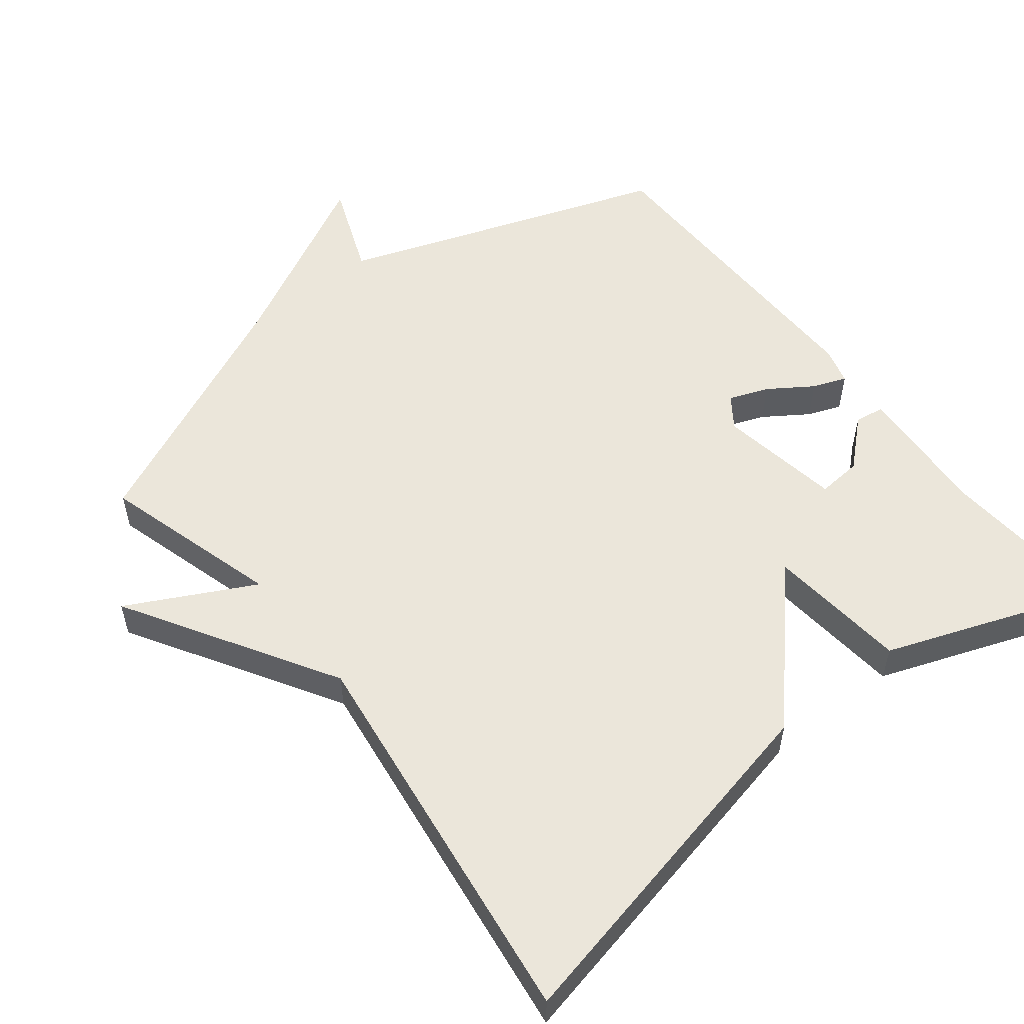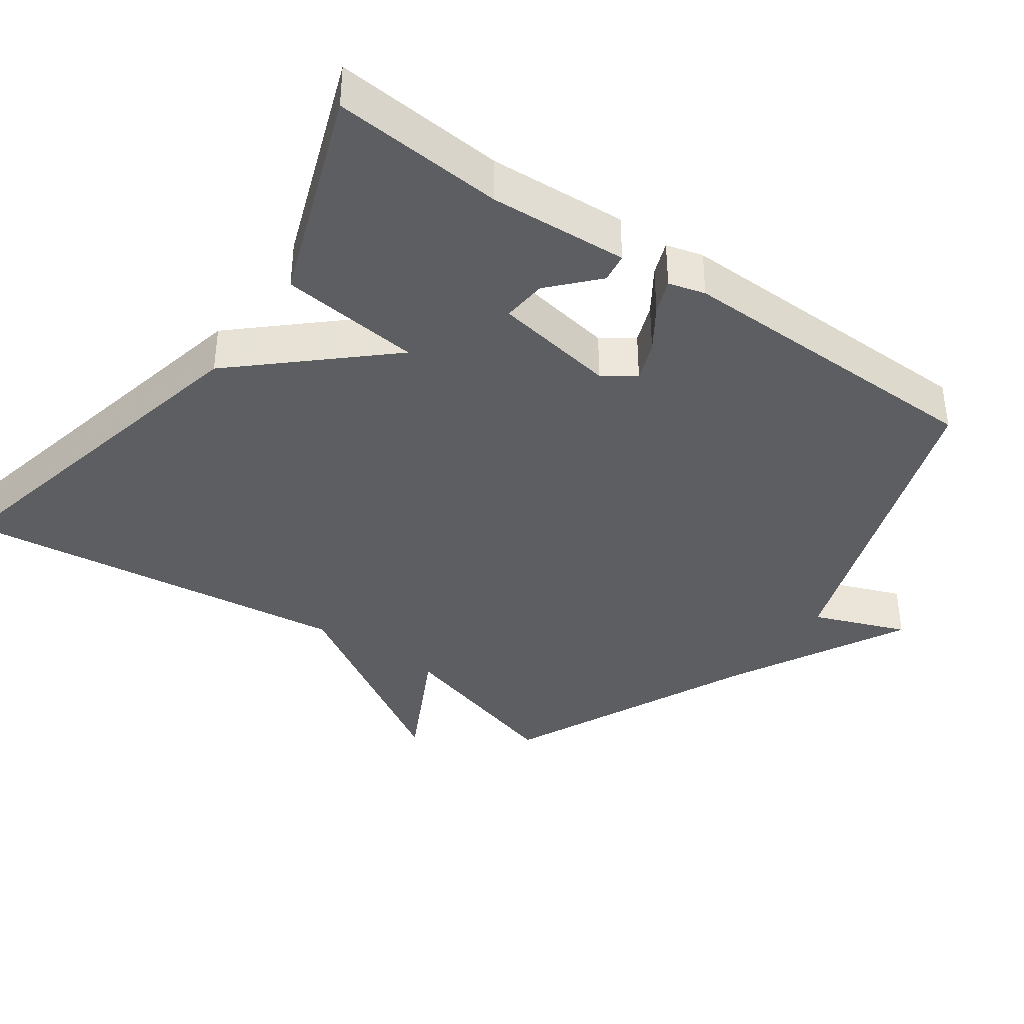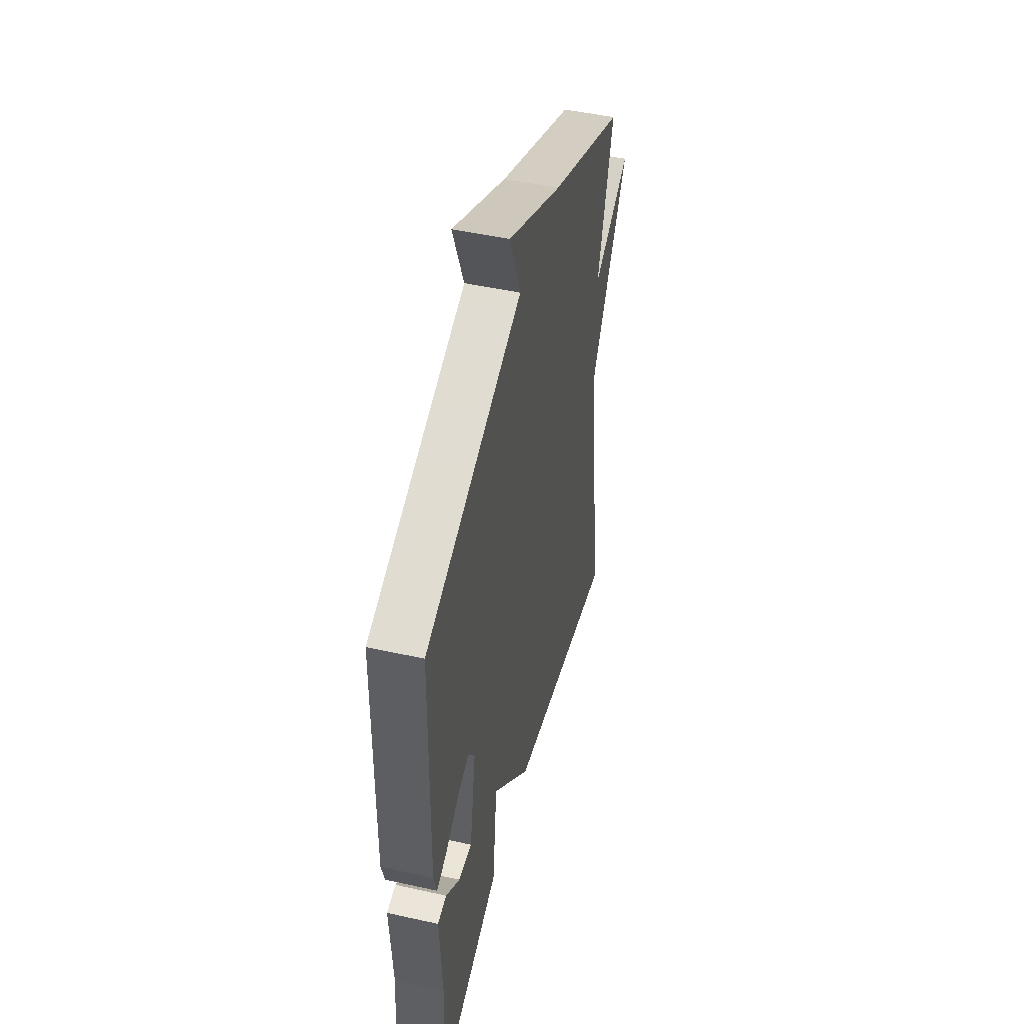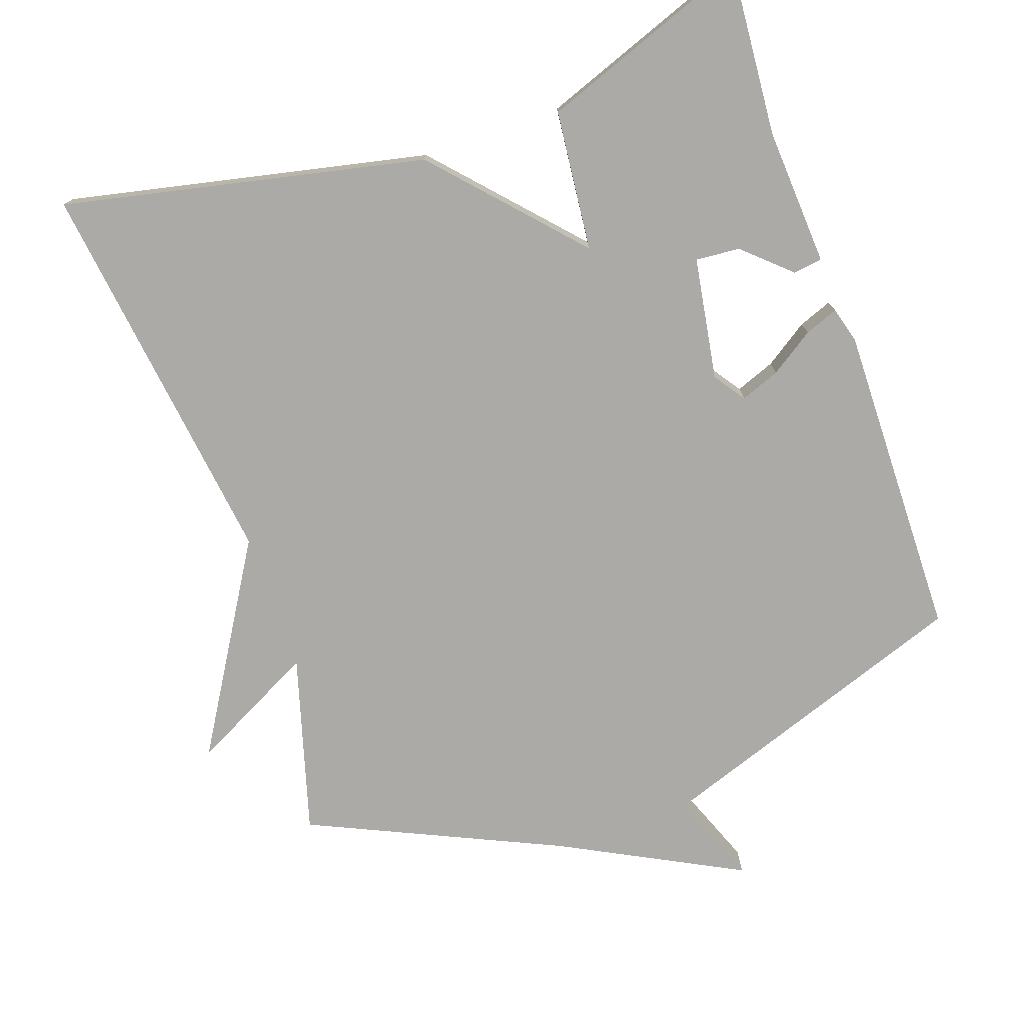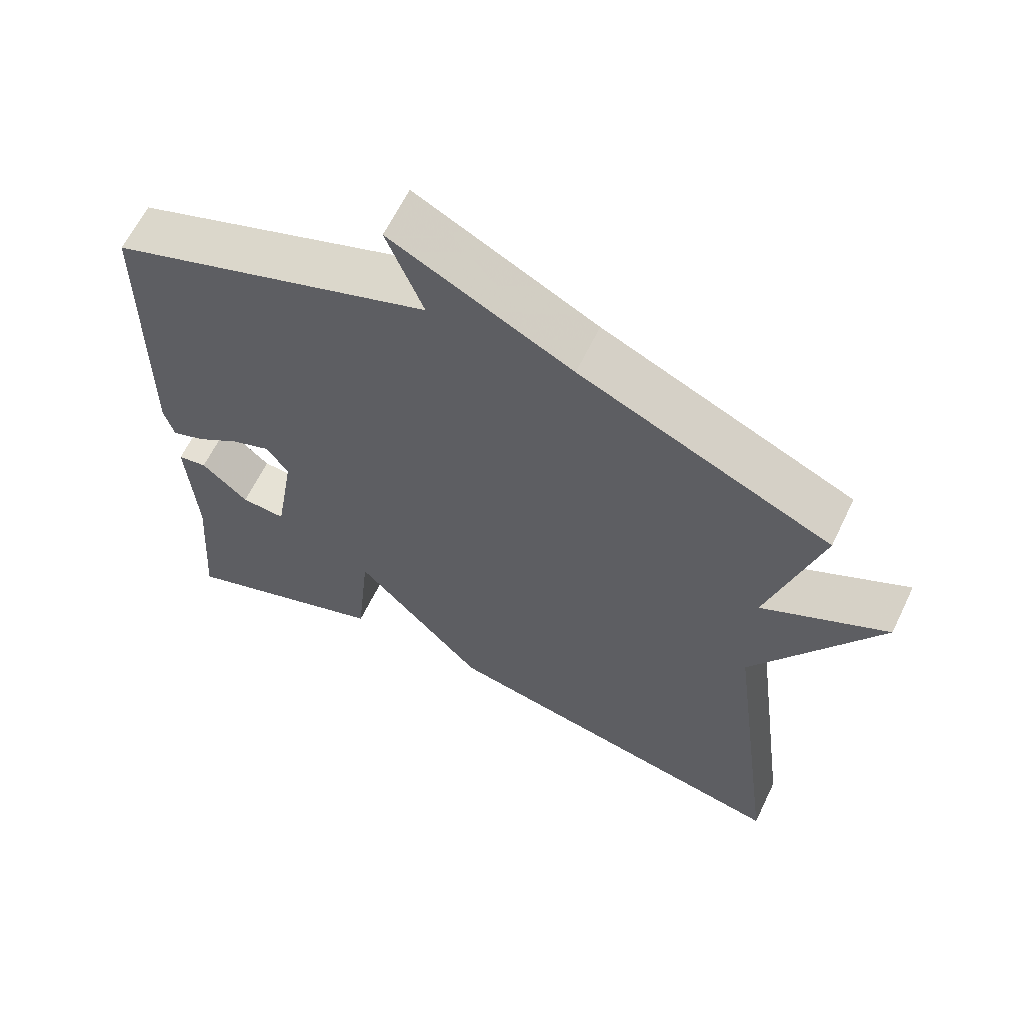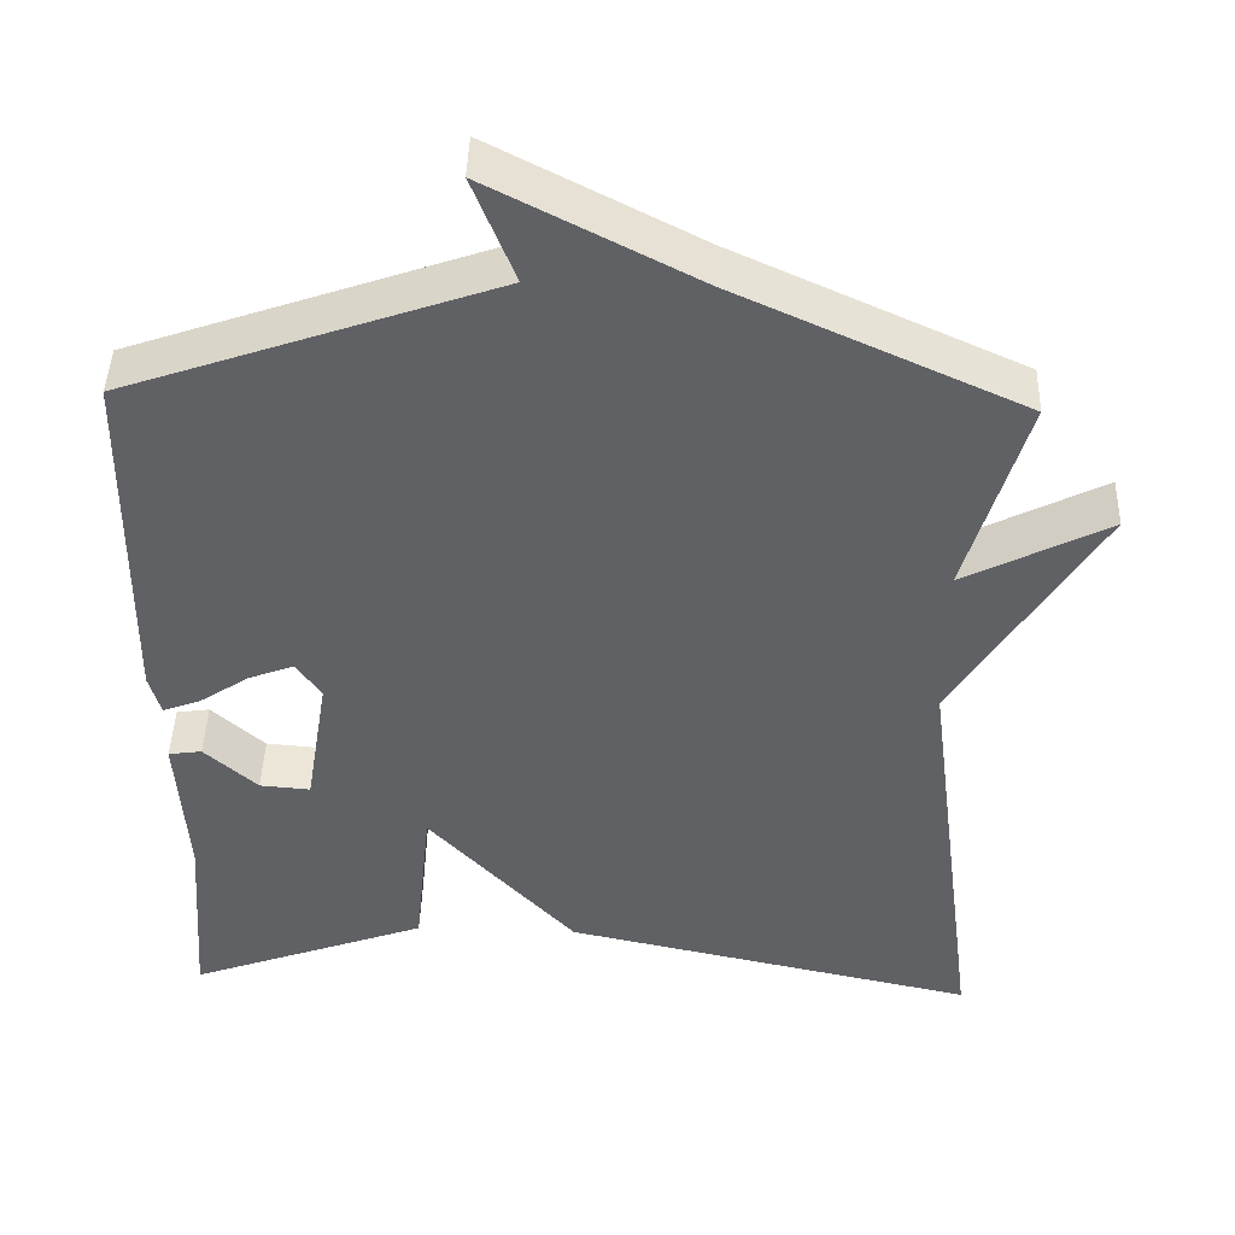
<metadata>
{"format":"obj","ext":"obj","renderer":"f3d","projection":"perspective","resolution":1024,"background":"white","views":[{"elev":54.9,"azim":141.8,"up":"+Y"},{"elev":-38.4,"azim":-125.6,"up":"+Y"},{"elev":48.2,"azim":-76.0,"up":"+Z"},{"elev":-75.7,"azim":-160.8,"up":"+Y"},{"elev":63.0,"azim":25.7,"up":"+Z"},{"elev":44.6,"azim":1.9,"up":"+Z"}]}
</metadata>
<code>
v 0.5 0.07 0.5
v 0.428 0.07 0.25
v 0.604 0.07 0.341
v 0.428 0.07 0.05
v 0.5 0.07 -0.5
v -0.006 0.07 -0.391
v -0.186 0.07 -0.195
v -0.206 0.07 -0.391
v -0.5 0.07 -0.5
v -0.482 0.07 -0.263
v -0.494 0.07 -0.071
v -0.453 0.07 -0.065
v -0.388 0.07 -0.124
v -0.326 0.07 -0.129
v -0.298 0.07 0.042
v -0.329 0.07 0.086
v -0.384 0.07 0.065
v -0.445 0.07 0.024
v -0.492 0.07 0.006
v -0.506 0.07 0.057
v -0.5 0.07 0.5
v -0.05 0.07 0.659
v -0.101 0.07 0.789
v 0.15 0.07 0.659
v 0.5 0 0.5
v 0.428 0 0.25
v 0.604 0 0.341
v 0.428 0 0.05
v 0.5 0 -0.5
v -0.006 0 -0.391
v -0.186 0 -0.195
v -0.206 0 -0.391
v -0.5 0 -0.5
v -0.482 0 -0.263
v -0.494 0 -0.071
v -0.453 0 -0.065
v -0.388 0 -0.124
v -0.326 0 -0.129
v -0.298 0 0.042
v -0.329 0 0.086
v -0.384 0 0.065
v -0.445 0 0.024
v -0.492 0 0.006
v -0.506 0 0.057
v -0.5 0 0.5
v -0.05 0 0.659
v -0.101 0 0.789
v 0.15 0 0.659
f 22 23 24
f 21 22 24
f 20 21 24
f 19 20 24
f 18 19 24
f 17 18 24
f 16 17 24 1
f 15 16 1 2
f 14 15 2
f 10 11 12 13
f 10 13 14
f 9 10 14
f 8 9 14
f 7 8 14
f 4 5 6 7
f 2 3 4 7
f 2 7 14
f 48 47 46
f 48 46 45
f 48 45 44
f 48 44 43
f 48 43 42
f 48 42 41
f 25 48 41 40
f 26 25 40 39
f 26 39 38
f 37 36 35 34
f 38 37 34
f 38 34 33
f 38 33 32
f 38 32 31
f 31 30 29 28
f 31 28 27 26
f 38 31 26
f 1 25 26 2
f 2 26 27 3
f 3 27 28 4
f 4 28 29 5
f 5 29 30 6
f 6 30 31 7
f 7 31 32 8
f 8 32 33 9
f 9 33 34 10
f 10 34 35 11
f 11 35 36 12
f 12 36 37 13
f 13 37 38 14
f 14 38 39 15
f 15 39 40 16
f 16 40 41 17
f 17 41 42 18
f 18 42 43 19
f 19 43 44 20
f 20 44 45 21
f 21 45 46 22
f 22 46 47 23
f 23 47 48 24
f 24 48 25 1

</code>
